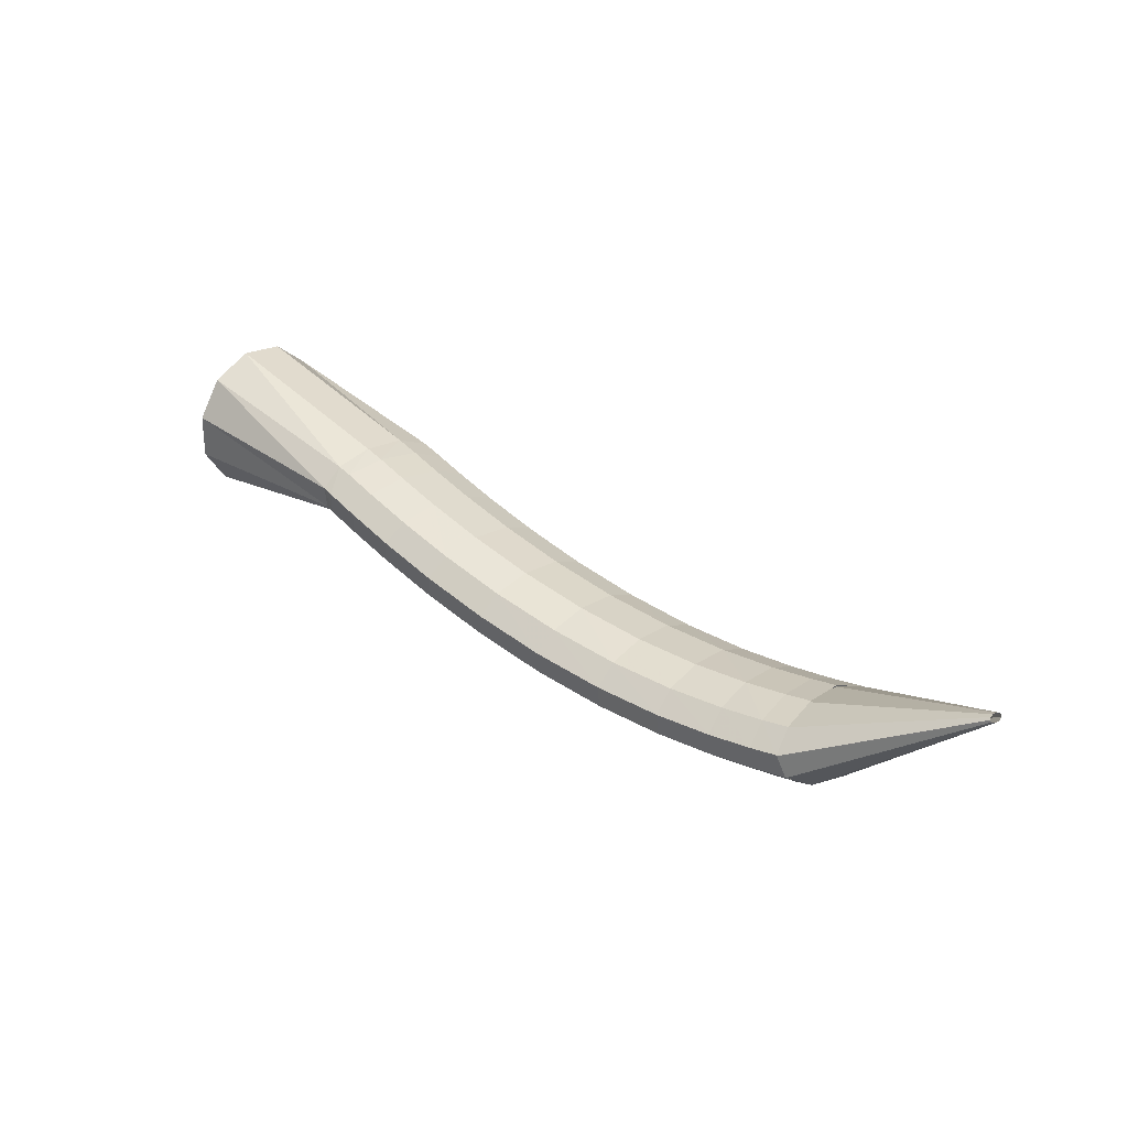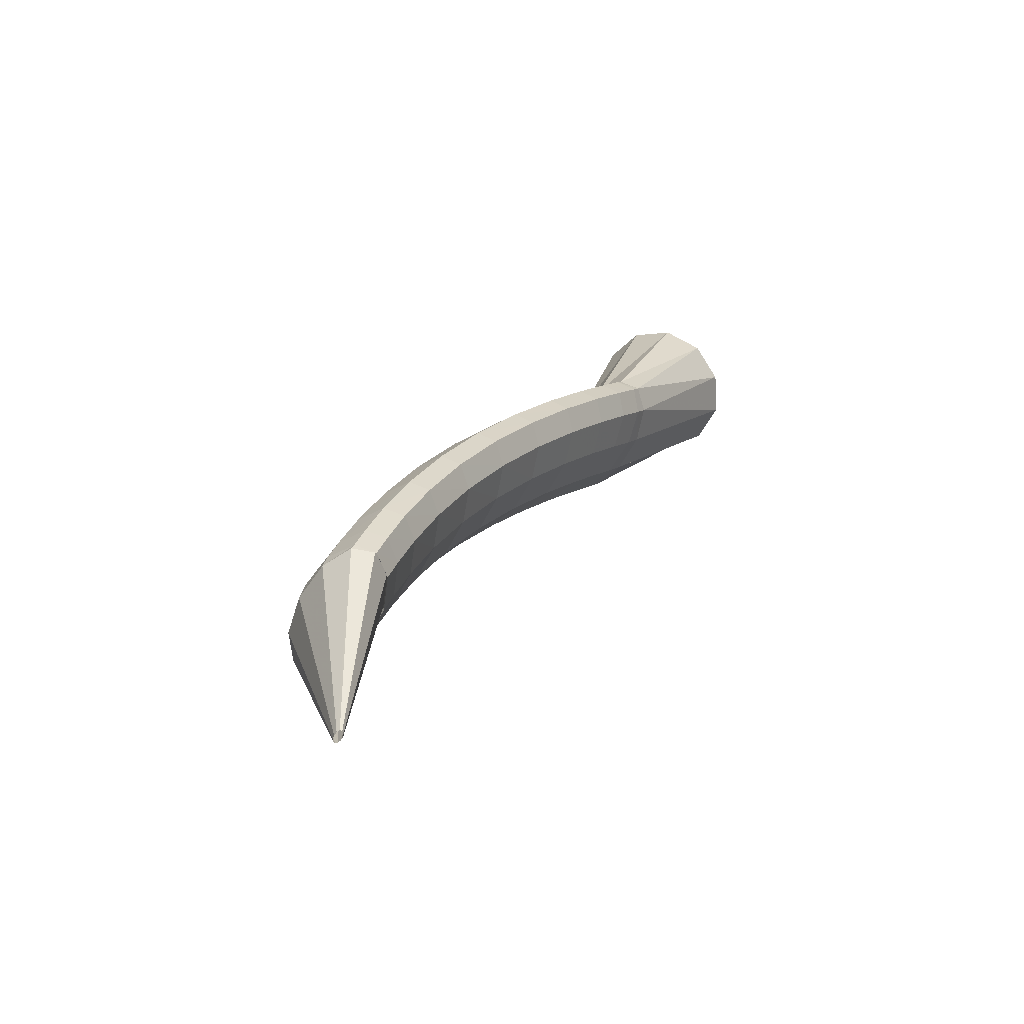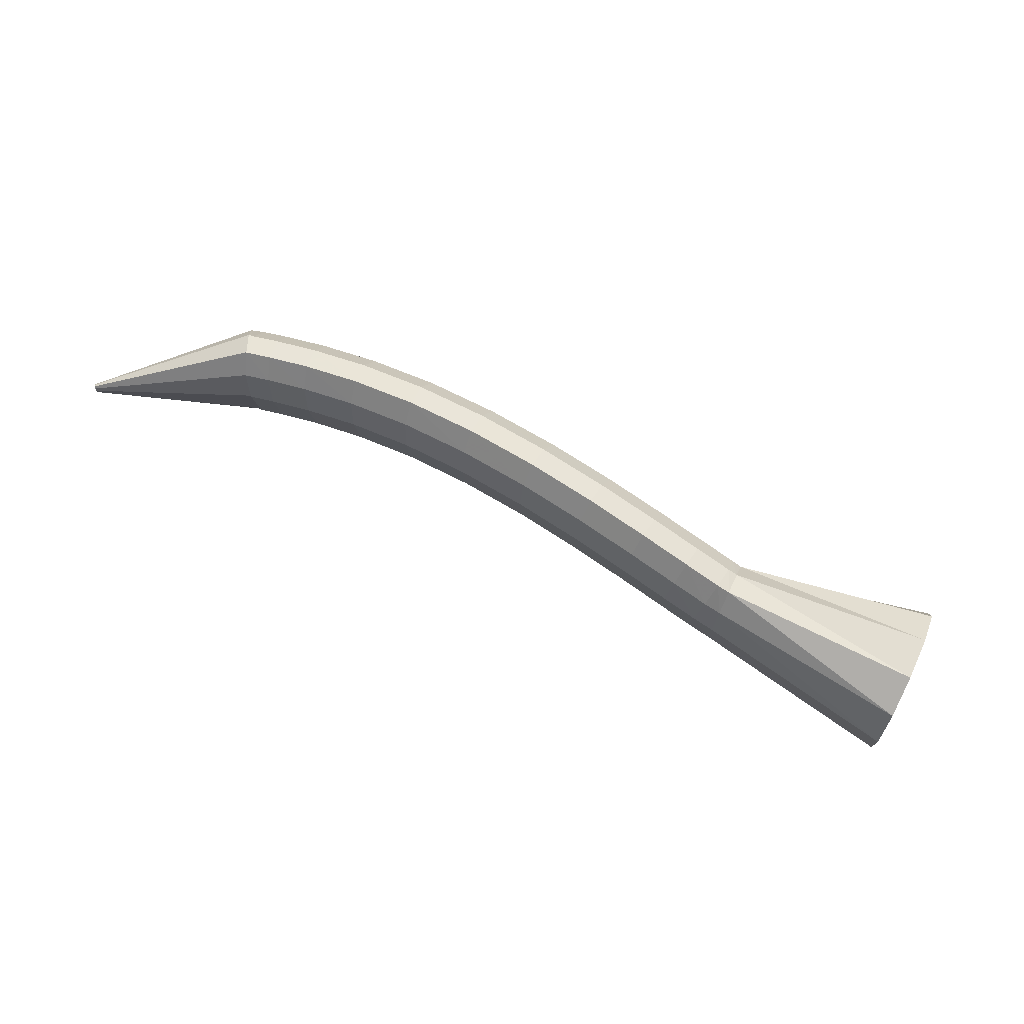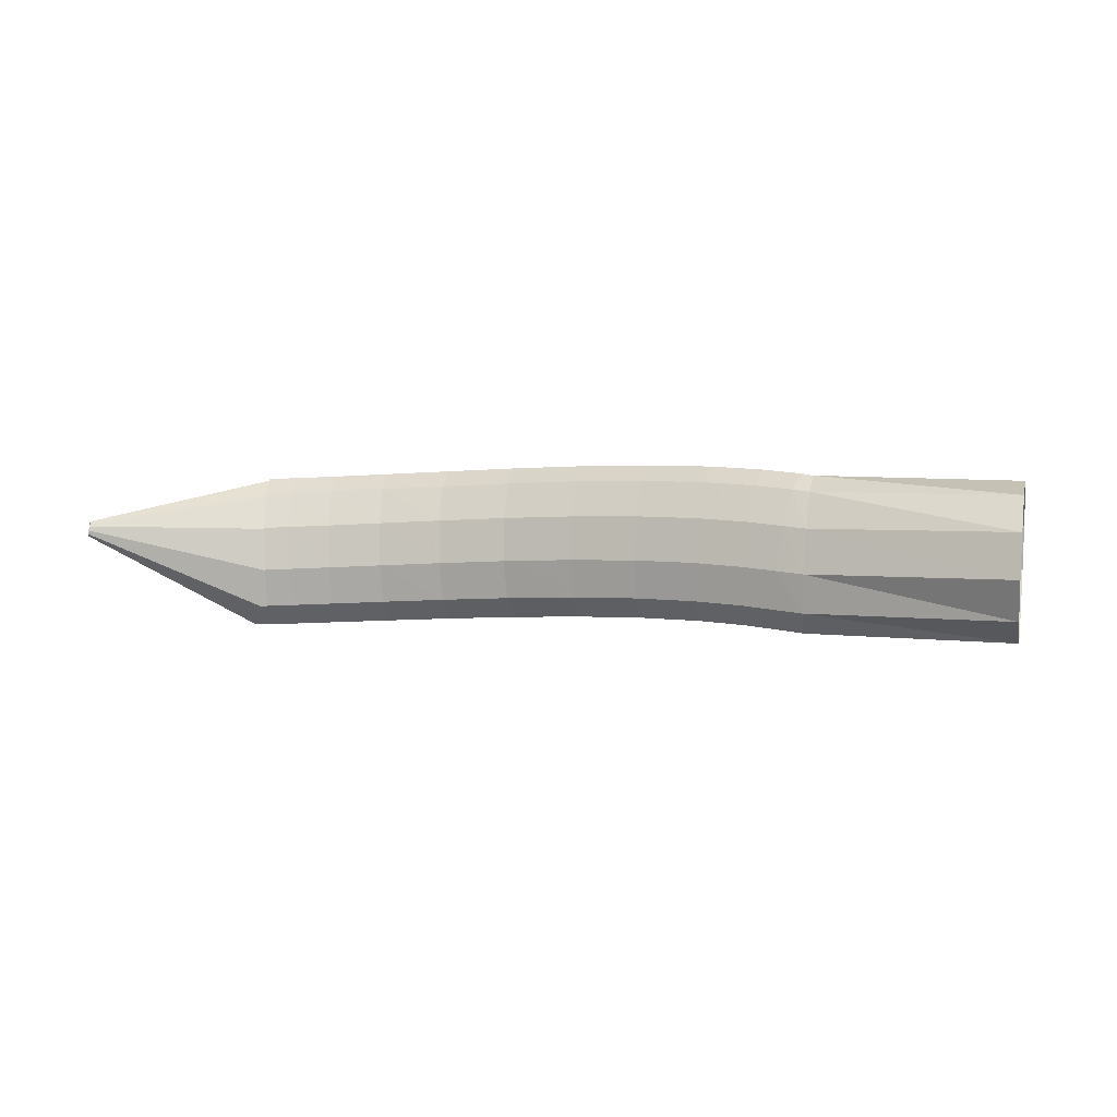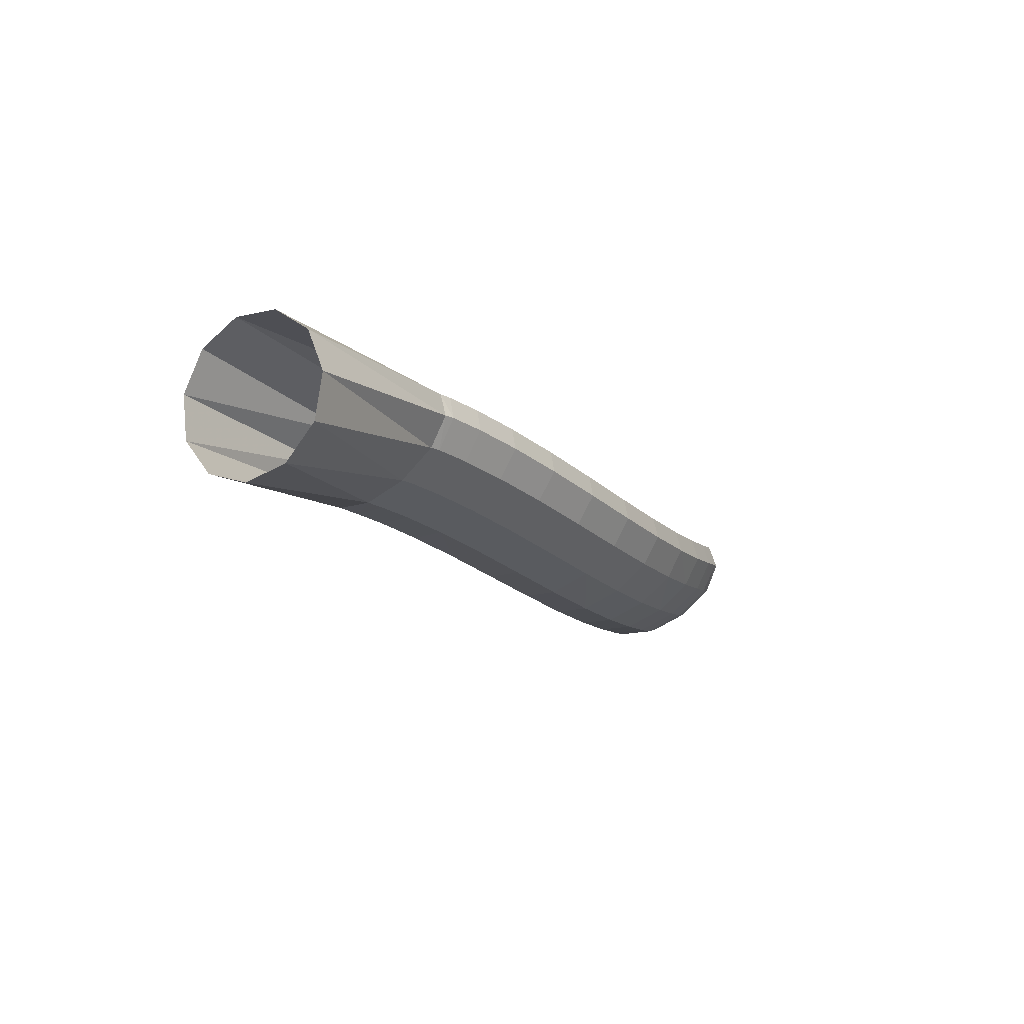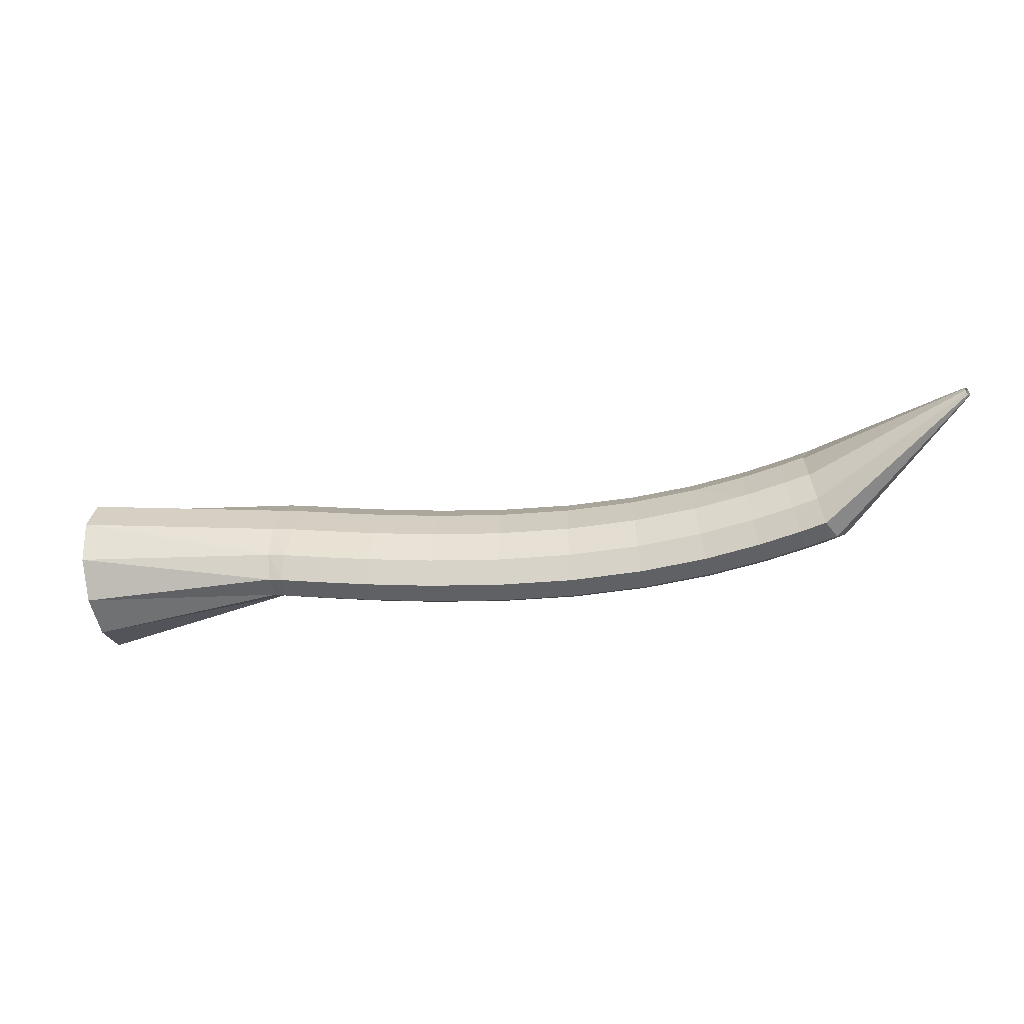
<metadata>
{"format":"obj","ext":"obj","renderer":"f3d","projection":"perspective","resolution":1024,"background":"white","views":[{"elev":51.2,"azim":-147.0,"up":"+Z"},{"elev":31.3,"azim":-52.1,"up":"+Y"},{"elev":48.9,"azim":36.3,"up":"+Y"},{"elev":-30.7,"azim":23.9,"up":"+Y"},{"elev":-28.9,"azim":113.0,"up":"+Z"},{"elev":49.2,"azim":171.0,"up":"+Z"}]}
</metadata>
<code>
g tube1
v 144.7 147.1 91.94
v 144.2 144.3 91.61
v 144.1 141.8 92.81
v 144.4 140.2 95.16
v 145 140.2 97.9
v 145.8 141.7 100.2
v 146.4 144.2 101.3
v 146.8 147 100.8
v 146.7 149.1 98.96
v 146.2 149.9 96.31
v 145.5 149.2 93.69
v 144.7 147.1 91.94
v 132.7 148 97.04
v 132 145.5 96.36
v 131.7 143.4 96.61
v 131.8 142.4 97.71
v 132.3 142.9 99.31
v 132.9 144.7 100.9
v 133.6 147.2 102
v 134.1 149.7 102.2
v 134.2 151.3 101.5
v 133.9 151.5 100.1
v 133.4 150.3 98.43
v 132.7 148 97.04
v 131.9 148.4 97.14
v 131 145.9 96.48
v 130.3 143.9 96.76
v 130.2 143 97.89
v 130.5 143.5 99.51
v 131.3 145.2 101.1
v 132.2 147.7 102.2
v 133 150 102.4
v 133.5 151.5 101.6
v 133.4 151.7 100.2
v 132.8 150.6 98.53
v 131.9 148.4 97.14
v 129.7 149.1 97.38
v 128.9 146.6 96.71
v 128.3 144.5 96.98
v 128.1 143.6 98.11
v 128.4 144.2 99.74
v 129.1 145.9 101.3
v 130 148.4 102.4
v 130.7 150.8 102.6
v 131.1 152.3 101.9
v 131 152.5 100.5
v 130.5 151.3 98.78
v 129.7 149.1 97.38
v 126.6 150 97.64
v 125.8 147.4 96.97
v 125.3 145.4 97.23
v 125.2 144.5 98.36
v 125.4 145 99.99
v 126 146.8 101.6
v 126.8 149.3 102.7
v 127.4 151.7 102.9
v 127.8 153.2 102.2
v 127.7 153.4 100.7
v 127.3 152.2 99.05
v 126.6 150 97.64
v 122.6 150.9 97.93
v 122 148.4 97.24
v 121.6 146.3 97.51
v 121.5 145.4 98.63
v 121.7 145.9 100.3
v 122.2 147.8 101.9
v 122.9 150.3 103
v 123.4 152.7 103.2
v 123.7 154.2 102.5
v 123.7 154.4 101
v 123.3 153.2 99.34
v 122.6 150.9 97.93
v 118.2 151.9 98.29
v 117.6 149.3 97.6
v 117.3 147.2 97.85
v 117.2 146.3 98.97
v 117.4 146.8 100.6
v 117.9 148.6 102.2
v 118.5 151.2 103.3
v 119 153.6 103.6
v 119.2 155.2 102.8
v 119.1 155.4 101.4
v 118.7 154.1 99.71
v 118.2 151.9 98.29
v 113.4 152.6 98.8
v 112.9 150.1 98.1
v 112.7 148 98.34
v 112.7 147 99.45
v 113 147.5 101.1
v 113.4 149.4 102.7
v 113.9 151.9 103.8
v 114.3 154.4 104.1
v 114.5 155.9 103.4
v 114.3 156.2 101.9
v 113.9 154.9 100.2
v 113.4 152.6 98.8
v 108.7 153.2 99.53
v 108.3 150.6 98.81
v 108.1 148.5 99.03
v 108.2 147.6 100.1
v 108.6 148.1 101.7
v 109 149.9 103.4
v 109.5 152.4 104.5
v 109.8 154.9 104.8
v 109.9 156.5 104.1
v 109.6 156.7 102.7
v 109.2 155.5 101
v 108.7 153.2 99.53
v 104.4 153.6 100.5
v 104 151 99.72
v 103.9 148.9 99.91
v 104.1 147.9 101
v 104.5 148.4 102.6
v 105.1 150.2 104.2
v 105.5 152.8 105.4
v 105.7 155.2 105.6
v 105.7 156.8 105
v 105.4 157.1 103.6
v 104.9 155.9 101.9
v 104.4 153.6 100.5
v 100.7 153.8 101.5
v 100.4 151.2 100.7
v 100.4 149 100.9
v 100.7 148.1 101.9
v 101.2 148.6 103.5
v 101.7 150.4 105.1
v 102.1 152.9 106.3
v 102.3 155.4 106.6
v 102.2 157 106
v 101.8 157.2 104.6
v 101.2 156 102.9
v 100.7 153.8 101.5
v 97.98 153.8 102.4
v 97.69 151.2 101.6
v 97.71 149.1 101.7
v 98.05 148.1 102.8
v 98.59 148.6 104.3
v 99.17 150.4 106
v 99.59 153 107.1
v 99.74 155.4 107.4
v 99.55 157 106.8
v 99.09 157.3 105.5
v 98.51 156.1 103.8
v 97.98 153.8 102.4
v 96.3 153.8 103
v 96.01 151.2 102.2
v 96.06 149.1 102.3
v 96.43 148.1 103.3
v 97 148.6 104.9
v 97.59 150.4 106.5
v 98.02 152.9 107.7
v 98.14 155.4 108
v 97.92 157 107.4
v 97.43 157.3 106.1
v 96.83 156.1 104.4
v 96.3 153.8 103
v 94.99 153.8 103.6
v 94.52 151.2 103
v 94.68 149.1 103
v 95.43 148.1 103.8
v 96.52 148.6 105.1
v 97.61 150.4 106.4
v 98.35 153 107.4
v 98.51 155.4 107.7
v 98.03 157 107.2
v 97.07 157.3 106.2
v 95.94 156.1 104.8
v 94.99 153.8 103.6
v 87.8 152.4 113
v 87.75 152.1 113
v 87.77 151.9 113
v 87.85 151.8 113.1
v 87.96 151.9 113.2
v 88.07 152.1 113.3
v 88.14 152.3 113.4
v 88.16 152.6 113.4
v 88.11 152.7 113.4
v 88.01 152.7 113.3
v 87.9 152.6 113.2
v 87.8 152.4 113
f 1 2 14
f 14 13 1
f 2 3 15
f 15 14 2
f 3 4 16
f 16 15 3
f 4 5 17
f 17 16 4
f 5 6 18
f 18 17 5
f 6 7 19
f 19 18 6
f 7 8 20
f 20 19 7
f 8 9 21
f 21 20 8
f 9 10 22
f 22 21 9
f 10 11 23
f 23 22 10
f 11 12 24
f 24 23 11
f 13 14 26
f 26 25 13
f 14 15 27
f 27 26 14
f 15 16 28
f 28 27 15
f 16 17 29
f 29 28 16
f 17 18 30
f 30 29 17
f 18 19 31
f 31 30 18
f 19 20 32
f 32 31 19
f 20 21 33
f 33 32 20
f 21 22 34
f 34 33 21
f 22 23 35
f 35 34 22
f 23 24 36
f 36 35 23
f 25 26 38
f 38 37 25
f 26 27 39
f 39 38 26
f 27 28 40
f 40 39 27
f 28 29 41
f 41 40 28
f 29 30 42
f 42 41 29
f 30 31 43
f 43 42 30
f 31 32 44
f 44 43 31
f 32 33 45
f 45 44 32
f 33 34 46
f 46 45 33
f 34 35 47
f 47 46 34
f 35 36 48
f 48 47 35
f 37 38 50
f 50 49 37
f 38 39 51
f 51 50 38
f 39 40 52
f 52 51 39
f 40 41 53
f 53 52 40
f 41 42 54
f 54 53 41
f 42 43 55
f 55 54 42
f 43 44 56
f 56 55 43
f 44 45 57
f 57 56 44
f 45 46 58
f 58 57 45
f 46 47 59
f 59 58 46
f 47 48 60
f 60 59 47
f 49 50 62
f 62 61 49
f 50 51 63
f 63 62 50
f 51 52 64
f 64 63 51
f 52 53 65
f 65 64 52
f 53 54 66
f 66 65 53
f 54 55 67
f 67 66 54
f 55 56 68
f 68 67 55
f 56 57 69
f 69 68 56
f 57 58 70
f 70 69 57
f 58 59 71
f 71 70 58
f 59 60 72
f 72 71 59
f 61 62 74
f 74 73 61
f 62 63 75
f 75 74 62
f 63 64 76
f 76 75 63
f 64 65 77
f 77 76 64
f 65 66 78
f 78 77 65
f 66 67 79
f 79 78 66
f 67 68 80
f 80 79 67
f 68 69 81
f 81 80 68
f 69 70 82
f 82 81 69
f 70 71 83
f 83 82 70
f 71 72 84
f 84 83 71
f 73 74 86
f 86 85 73
f 74 75 87
f 87 86 74
f 75 76 88
f 88 87 75
f 76 77 89
f 89 88 76
f 77 78 90
f 90 89 77
f 78 79 91
f 91 90 78
f 79 80 92
f 92 91 79
f 80 81 93
f 93 92 80
f 81 82 94
f 94 93 81
f 82 83 95
f 95 94 82
f 83 84 96
f 96 95 83
f 85 86 98
f 98 97 85
f 86 87 99
f 99 98 86
f 87 88 100
f 100 99 87
f 88 89 101
f 101 100 88
f 89 90 102
f 102 101 89
f 90 91 103
f 103 102 90
f 91 92 104
f 104 103 91
f 92 93 105
f 105 104 92
f 93 94 106
f 106 105 93
f 94 95 107
f 107 106 94
f 95 96 108
f 108 107 95
f 97 98 110
f 110 109 97
f 98 99 111
f 111 110 98
f 99 100 112
f 112 111 99
f 100 101 113
f 113 112 100
f 101 102 114
f 114 113 101
f 102 103 115
f 115 114 102
f 103 104 116
f 116 115 103
f 104 105 117
f 117 116 104
f 105 106 118
f 118 117 105
f 106 107 119
f 119 118 106
f 107 108 120
f 120 119 107
f 109 110 122
f 122 121 109
f 110 111 123
f 123 122 110
f 111 112 124
f 124 123 111
f 112 113 125
f 125 124 112
f 113 114 126
f 126 125 113
f 114 115 127
f 127 126 114
f 115 116 128
f 128 127 115
f 116 117 129
f 129 128 116
f 117 118 130
f 130 129 117
f 118 119 131
f 131 130 118
f 119 120 132
f 132 131 119
f 121 122 134
f 134 133 121
f 122 123 135
f 135 134 122
f 123 124 136
f 136 135 123
f 124 125 137
f 137 136 124
f 125 126 138
f 138 137 125
f 126 127 139
f 139 138 126
f 127 128 140
f 140 139 127
f 128 129 141
f 141 140 128
f 129 130 142
f 142 141 129
f 130 131 143
f 143 142 130
f 131 132 144
f 144 143 131
f 133 134 146
f 146 145 133
f 134 135 147
f 147 146 134
f 135 136 148
f 148 147 135
f 136 137 149
f 149 148 136
f 137 138 150
f 150 149 137
f 138 139 151
f 151 150 138
f 139 140 152
f 152 151 139
f 140 141 153
f 153 152 140
f 141 142 154
f 154 153 141
f 142 143 155
f 155 154 142
f 143 144 156
f 156 155 143
f 145 146 158
f 158 157 145
f 146 147 159
f 159 158 146
f 147 148 160
f 160 159 147
f 148 149 161
f 161 160 148
f 149 150 162
f 162 161 149
f 150 151 163
f 163 162 150
f 151 152 164
f 164 163 151
f 152 153 165
f 165 164 152
f 153 154 166
f 166 165 153
f 154 155 167
f 167 166 154
f 155 156 168
f 168 167 155
f 157 158 170
f 170 169 157
f 158 159 171
f 171 170 158
f 159 160 172
f 172 171 159
f 160 161 173
f 173 172 160
f 161 162 174
f 174 173 161
f 162 163 175
f 175 174 162
f 163 164 176
f 176 175 163
f 164 165 177
f 177 176 164
f 165 166 178
f 178 177 165
f 166 167 179
f 179 178 166
f 167 168 180
f 180 179 167
g

</code>
